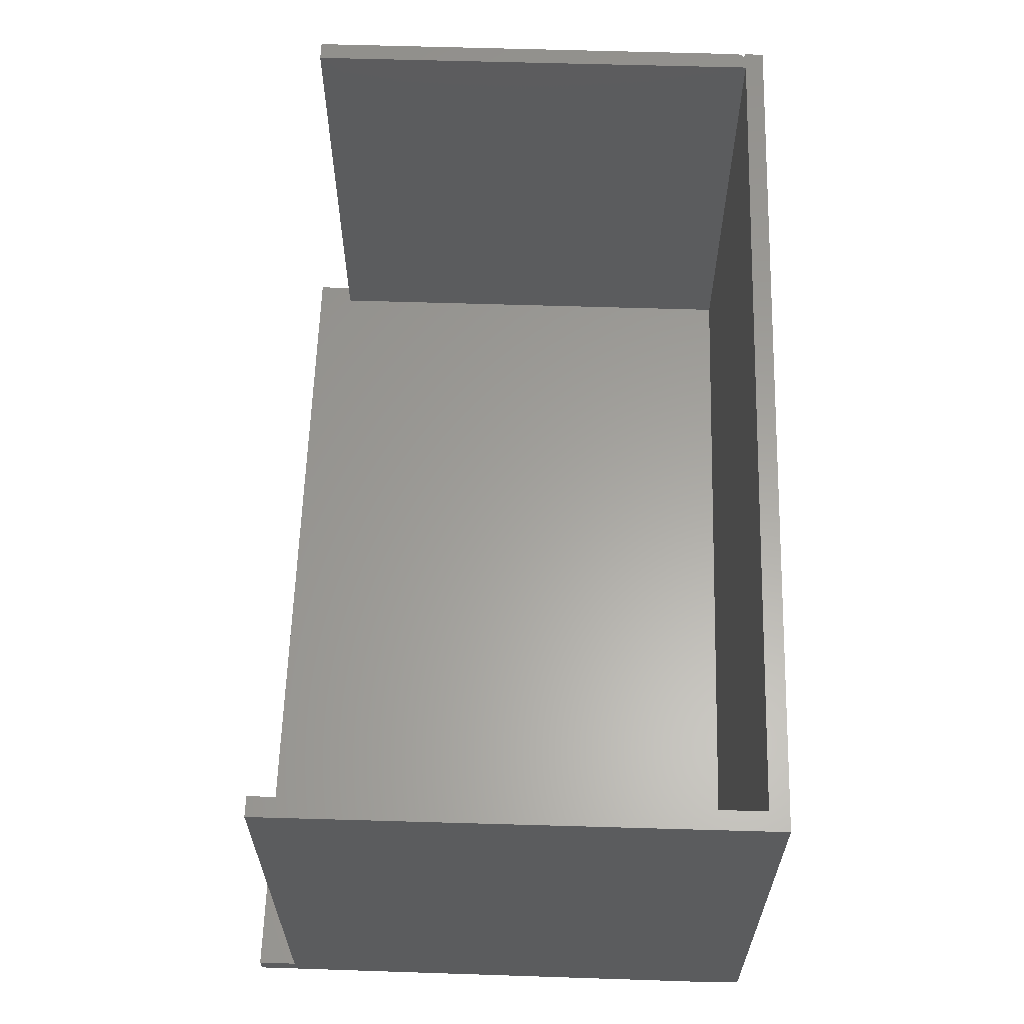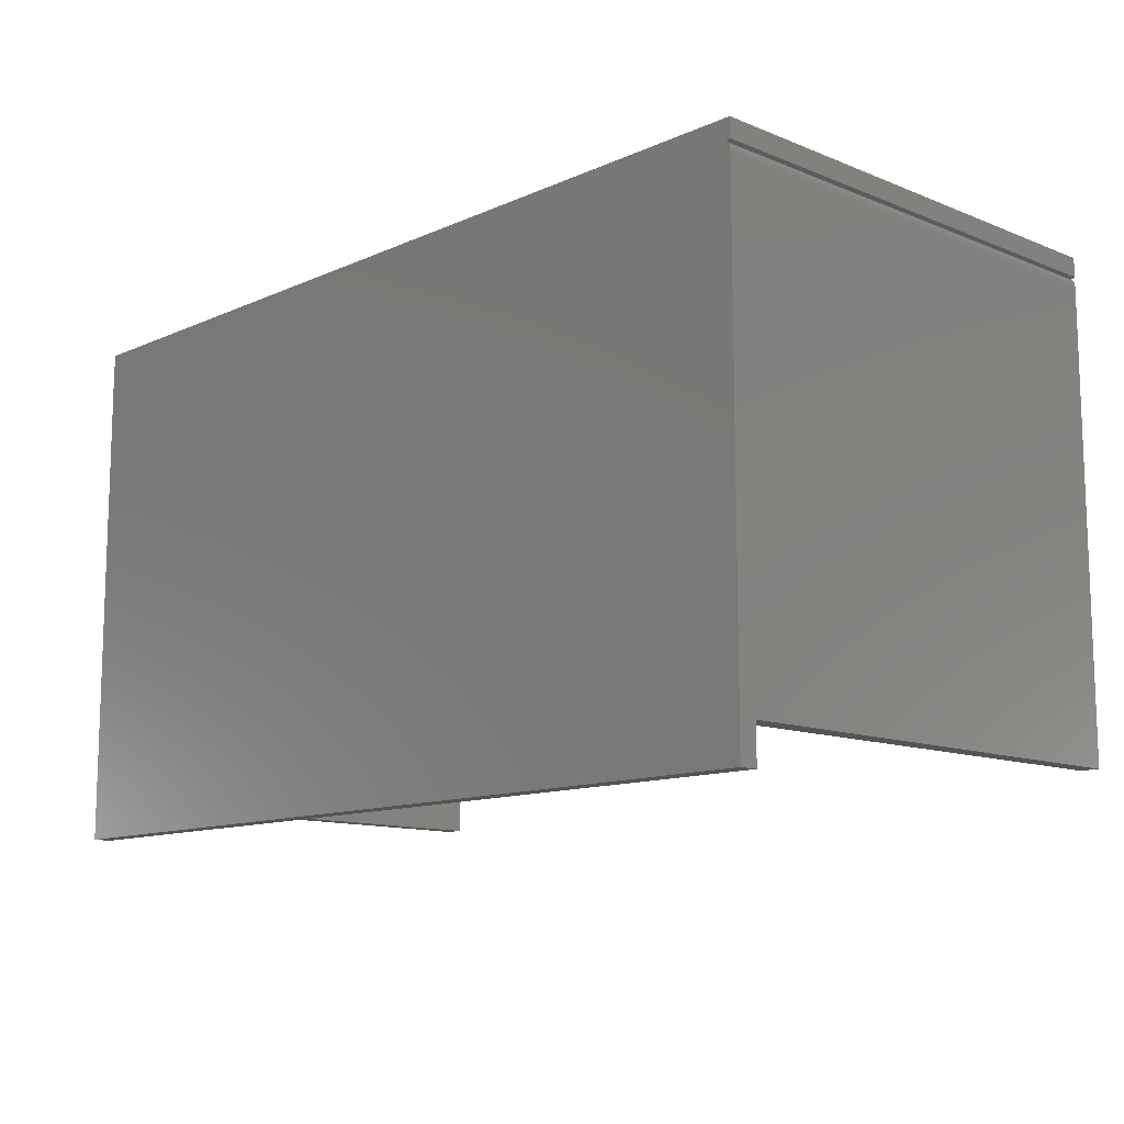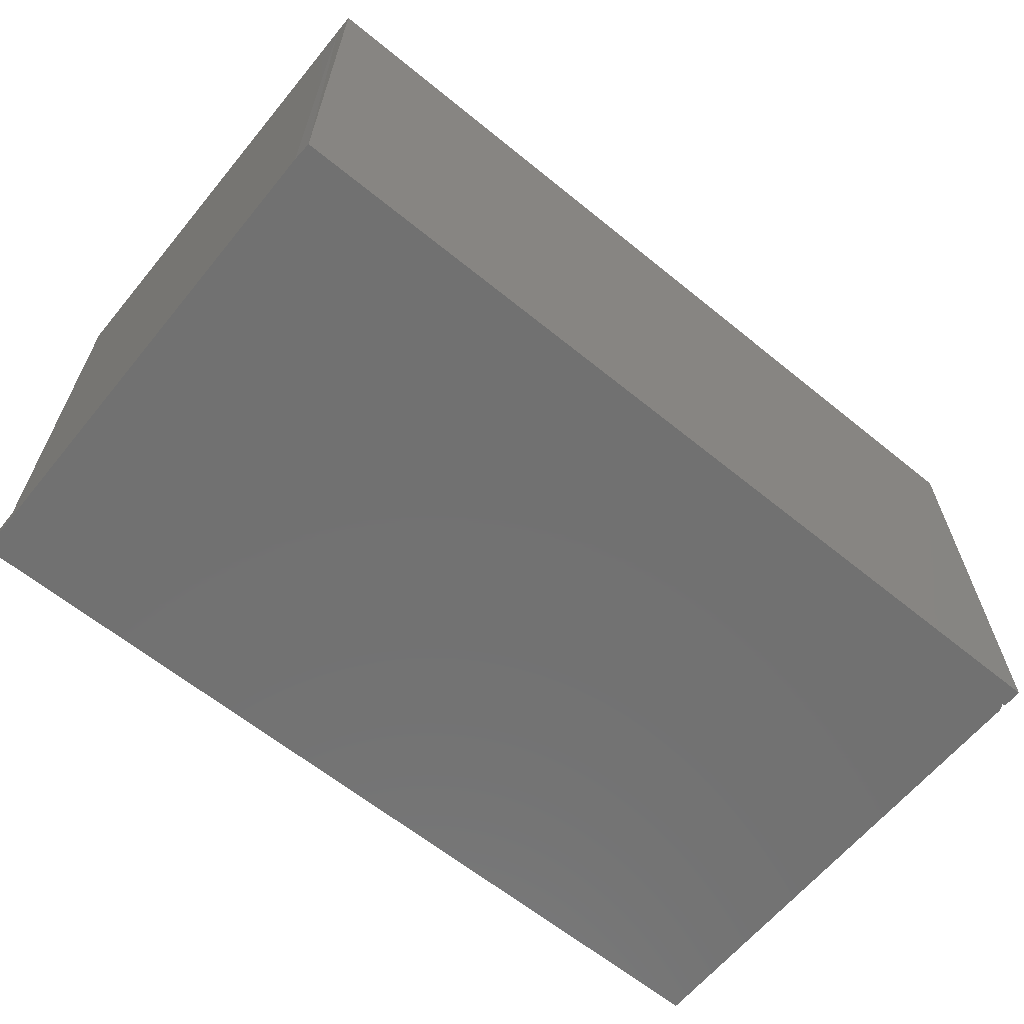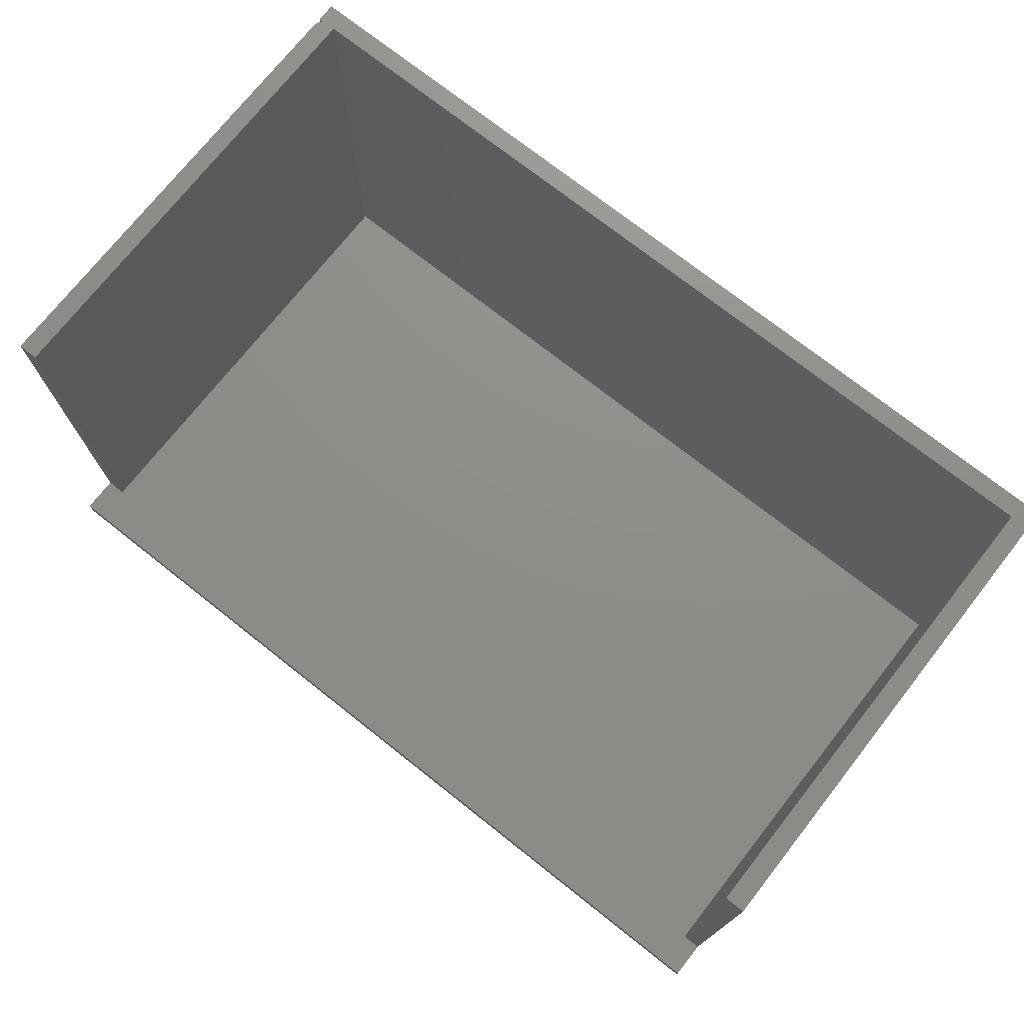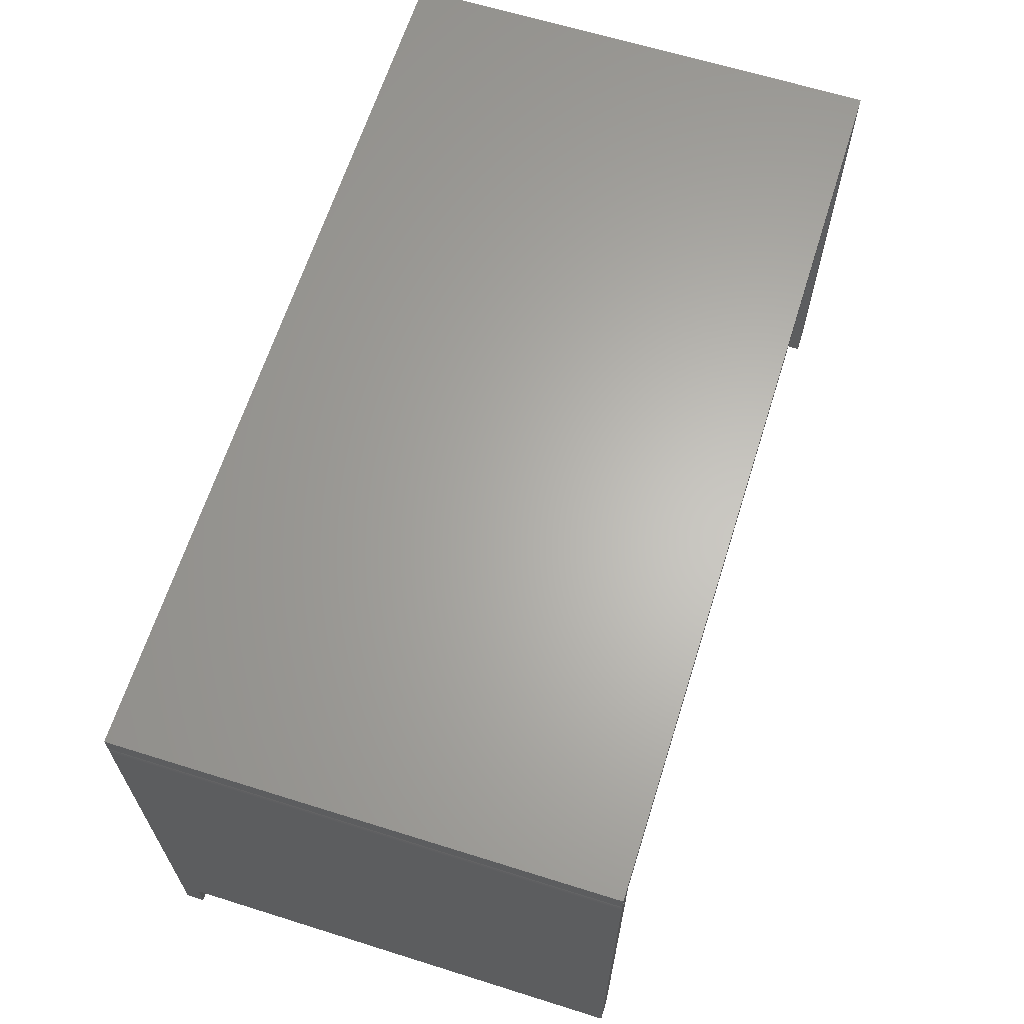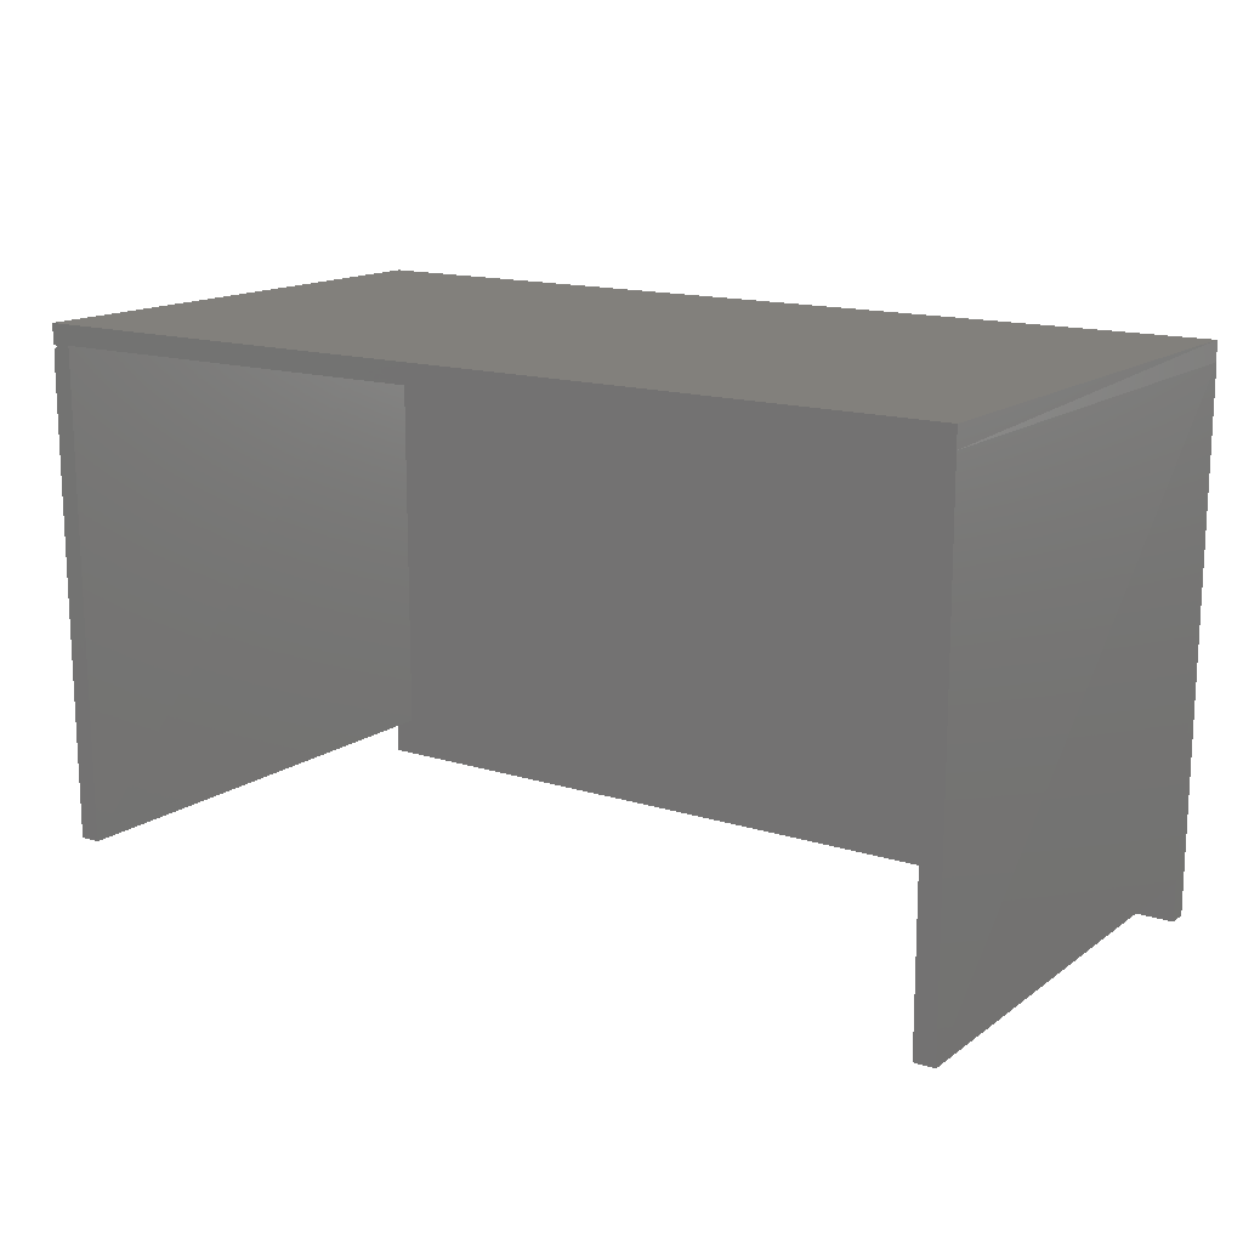
<metadata>
{"format":"stl","ext":"stl","renderer":"f3d","projection":"perspective","resolution":1024,"background":"white","views":[{"elev":61.4,"azim":91.8,"up":"+Z"},{"elev":-11.9,"azim":-133.7,"up":"+Y"},{"elev":-63.3,"azim":140.6,"up":"+Z"},{"elev":73.8,"azim":38.3,"up":"+Z"},{"elev":64.3,"azim":-72.5,"up":"+Y"},{"elev":14.8,"azim":34.3,"up":"+Y"}]}
</metadata>
<code>
# stl→obj: 43 verts, 82 faces
v 0 0.4141 0
v 0 0.4141 0.4062
v 0.0001501 0.4156 0
v 0.0001501 0.4156 0.4062
v 0.0005947 0.4171 0
v 0.0005947 0.4171 0.4062
v 0.001317 0.4184 0
v 0.001317 0.4184 0.4062
v 0.002288 0.4196 0
v 0.002288 0.4196 0.4062
v 0.003472 0.4206 0
v 0.003472 0.4206 0.4062
v 0.004823 0.4213 0
v 0.004823 0.4213 0.4062
v 0.006288 0.4217 0
v 0.006288 0.4217 0.4062
v 0.007812 0.4219 0
v 0.007812 0.4219 0.4062
v 0.7508 0.4219 0
v 0.75 0.03158 0
v 0 0.4219 0
v 0 0.4377 0
v 0.75 0.4377 0
v 0 0 0
v 0.75 0 0
v 0 0.03125 0.4062
v 0 0.03158 0.01562
v 0 0 0.01562
v 0.75 0 0.01562
v 0.75 0.03158 0.01562
v 0.7344 0.03125 0.01562
v 0.01645 0.03125 0.01562
v 0.01645 0.4219 0.01562
v 0.7342 0.4219 0.01562
v 0.01645 0.03125 0.4062
v 0.01579 0.4219 0.4062
v 0.7342 0.4219 0.4062
v 0.7344 0.03125 0.4062
v 0.7508 0.03125 0.4062
v 0.75 0.4219 0.4062
v 0.75 0.4377 0.4062
v 0 0.4377 0.4062
v 0 0.4219 0.4062
f 1 2 3
f 3 2 4
f 3 4 5
f 5 4 6
f 5 6 7
f 7 6 8
f 7 8 9
f 9 8 10
f 9 10 11
f 11 10 12
f 11 12 13
f 13 12 14
f 13 14 15
f 15 14 16
f 15 16 17
f 17 16 18
f 9 11 7
f 19 20 1
f 19 1 3
f 19 3 5
f 19 5 7
f 19 7 11
f 19 11 21
f 19 21 22
f 19 22 23
f 24 1 25
f 25 1 20
f 26 2 27
f 27 2 1
f 27 1 28
f 28 1 24
f 28 24 29
f 29 24 25
f 28 29 30
f 28 30 31
f 28 31 32
f 28 32 27
f 32 31 33
f 33 31 34
f 27 32 26
f 26 32 35
f 32 33 35
f 35 33 36
f 36 33 37
f 37 33 34
f 31 30 38
f 38 30 39
f 34 31 37
f 37 31 38
f 40 39 19
f 19 39 30
f 19 30 20
f 29 25 30
f 30 25 20
f 2 26 35
f 41 42 43
f 41 43 36
f 41 36 37
f 41 37 40
f 4 12 10
f 4 10 8
f 4 8 6
f 36 43 12
f 36 12 4
f 36 4 2
f 36 2 35
f 38 39 37
f 37 39 40
f 19 23 40
f 40 23 41
f 22 21 42
f 42 21 43
f 41 23 42
f 42 23 22
f 17 18 15
f 15 18 16
f 15 16 13
f 13 16 14
f 13 14 11
f 11 14 12
f 11 12 21
f 21 12 43

</code>
